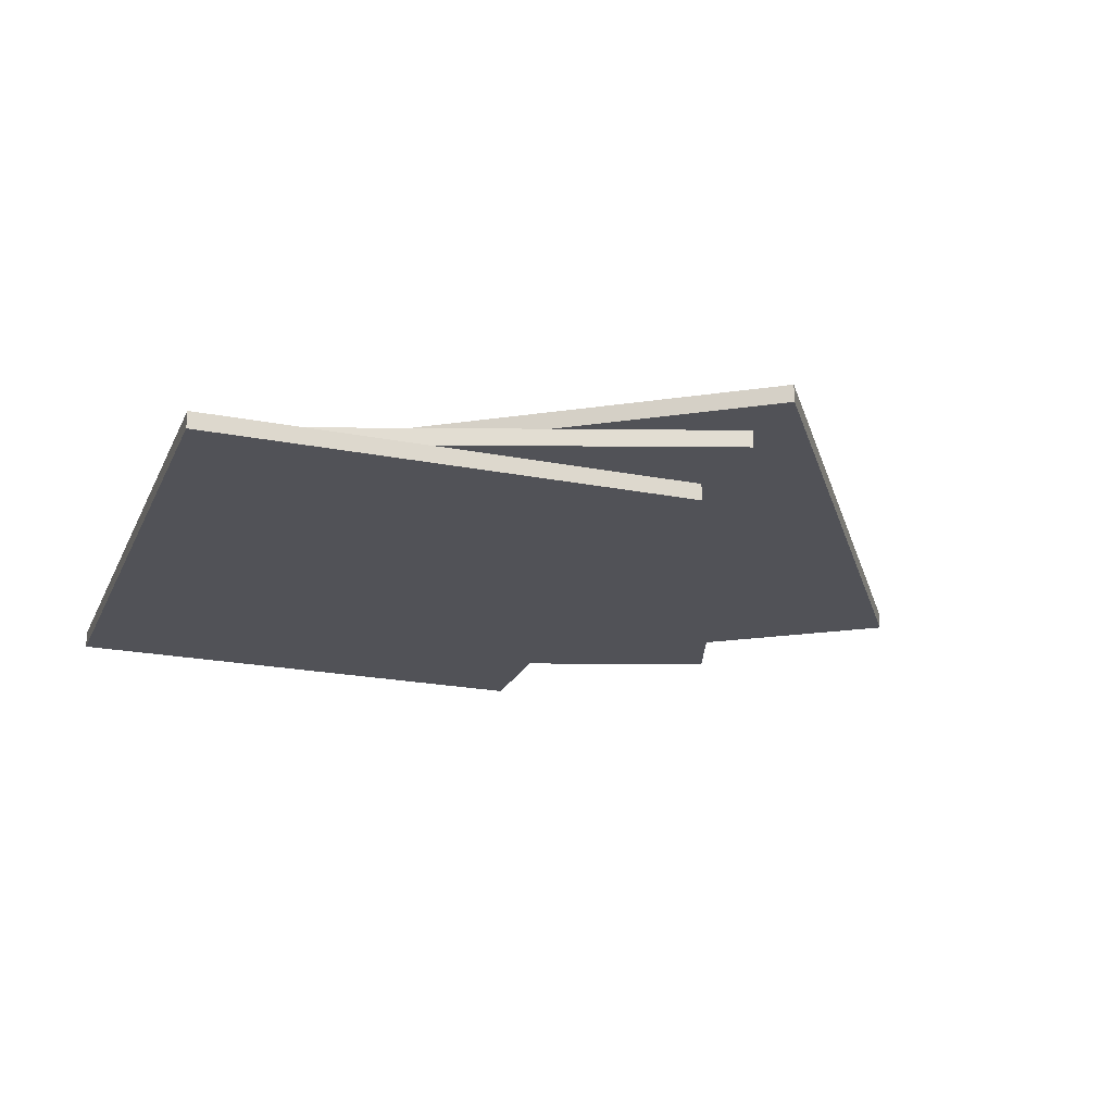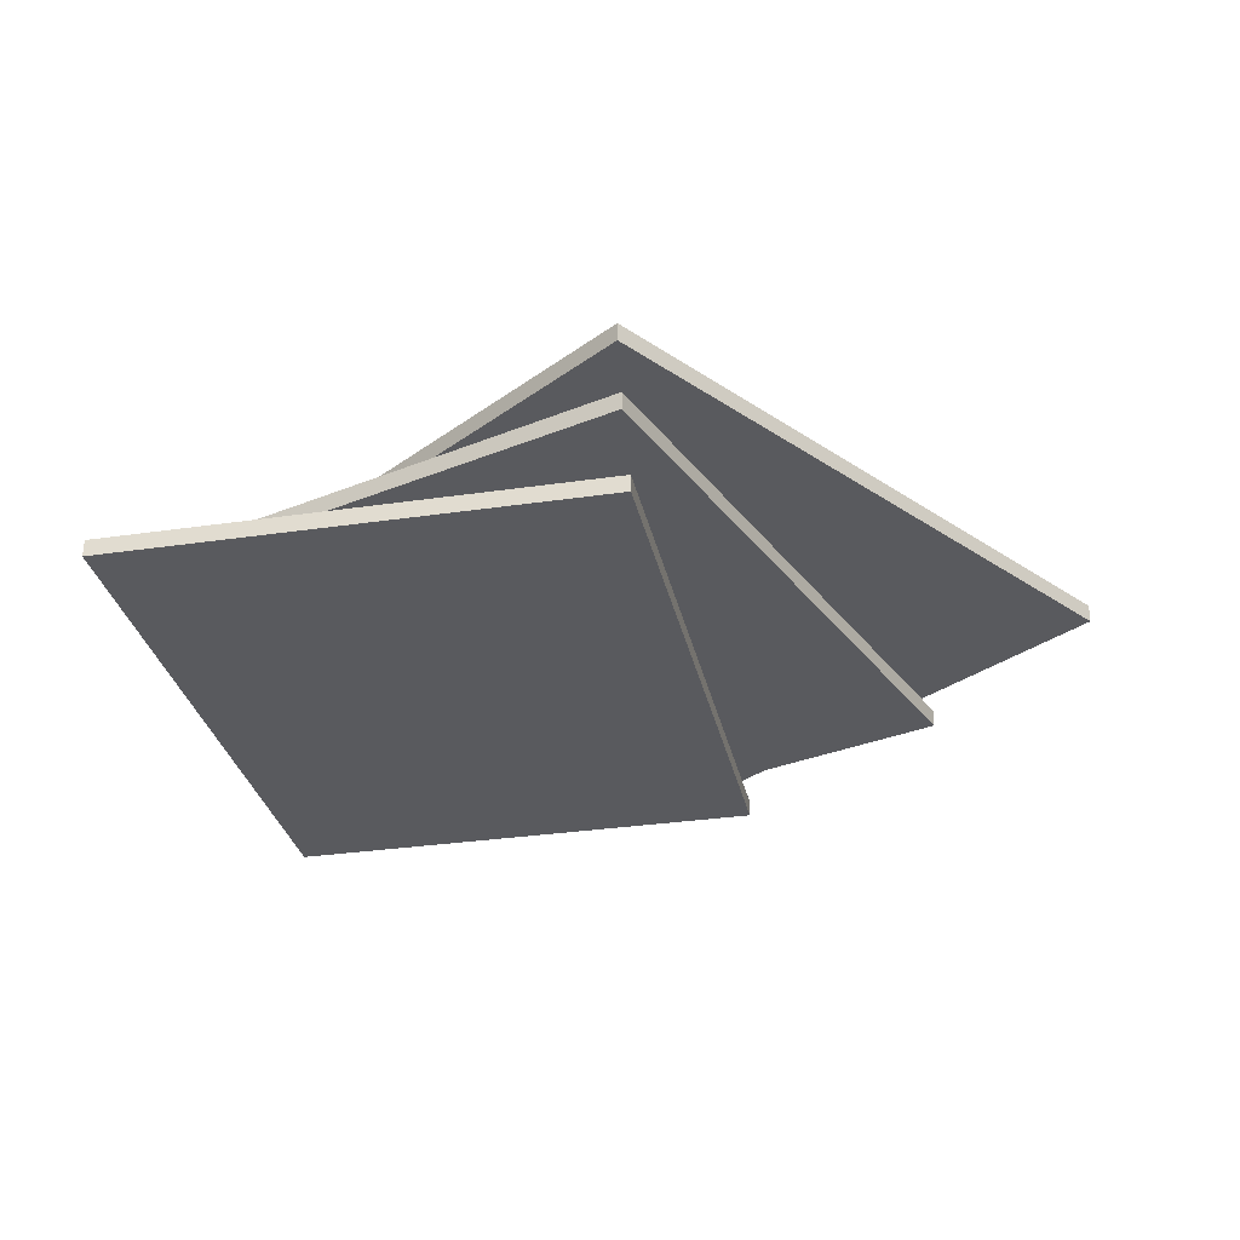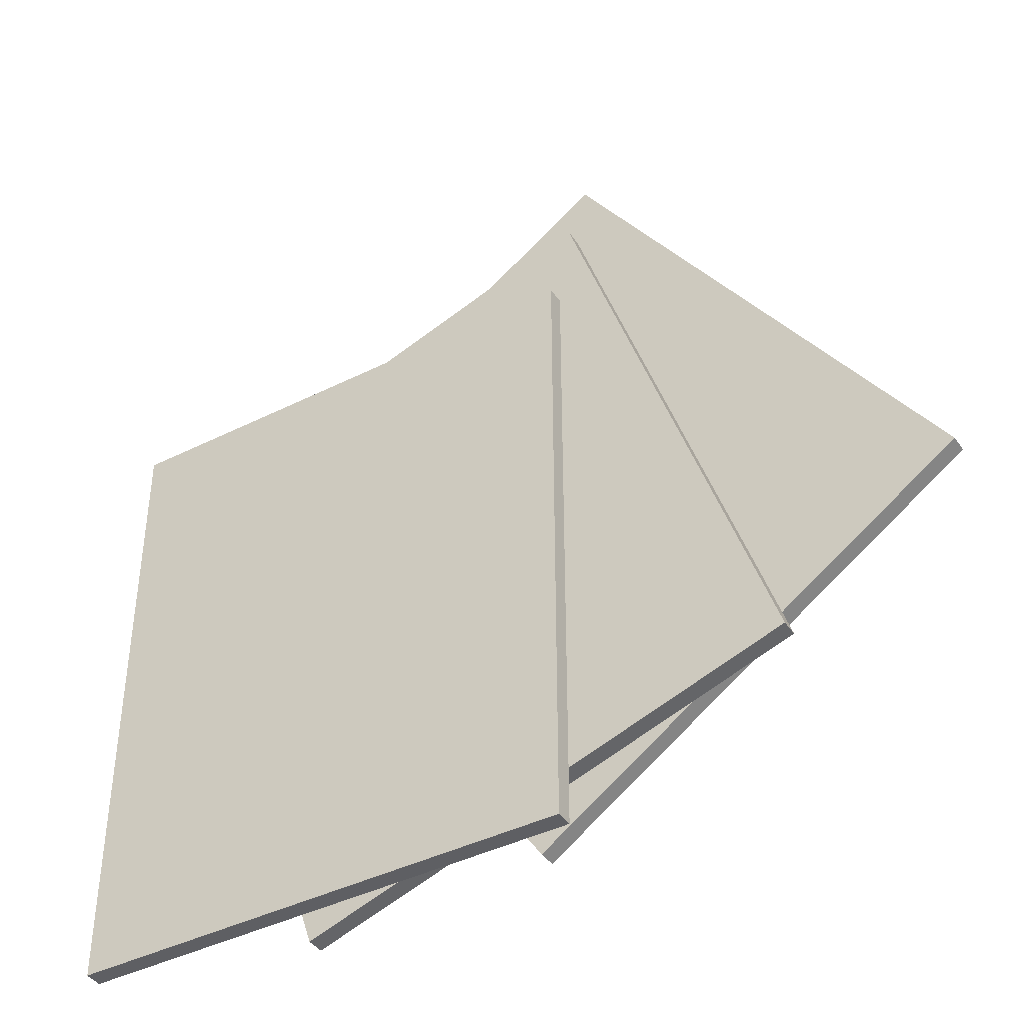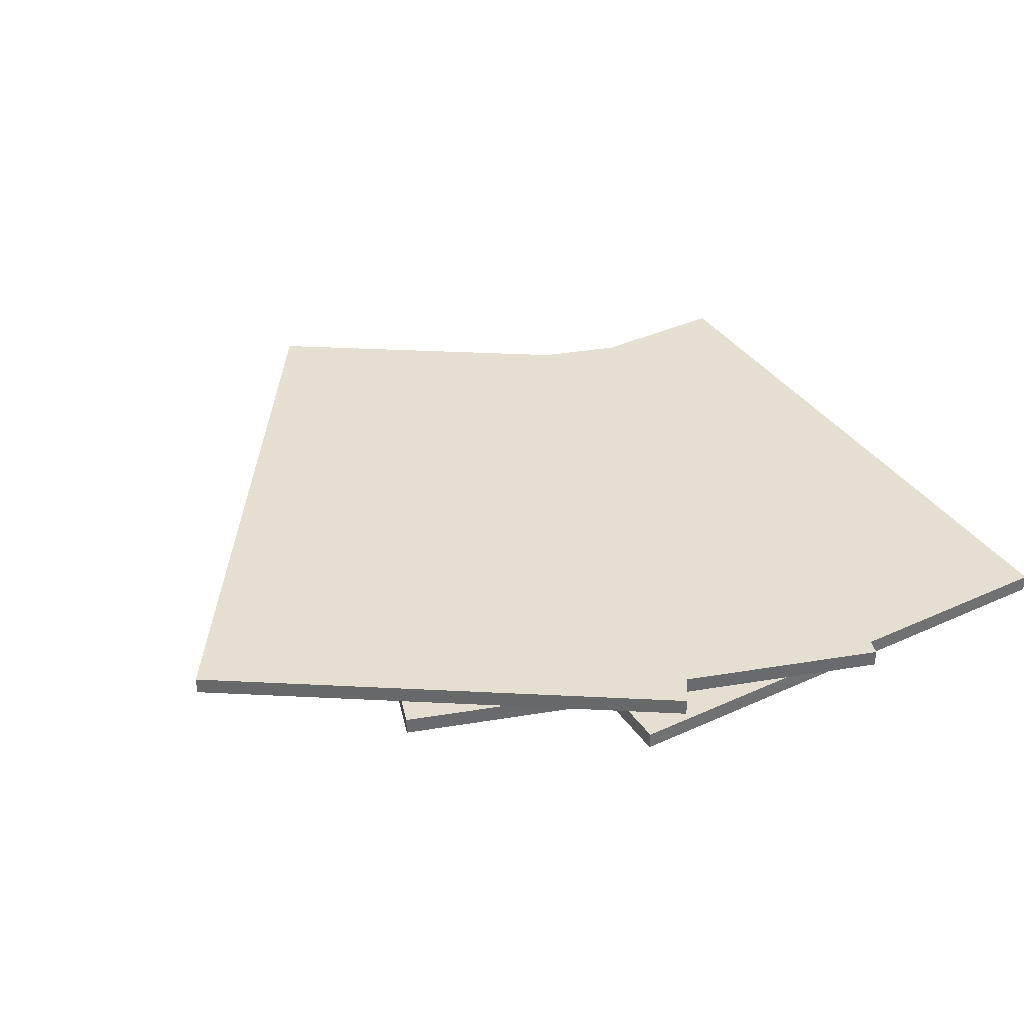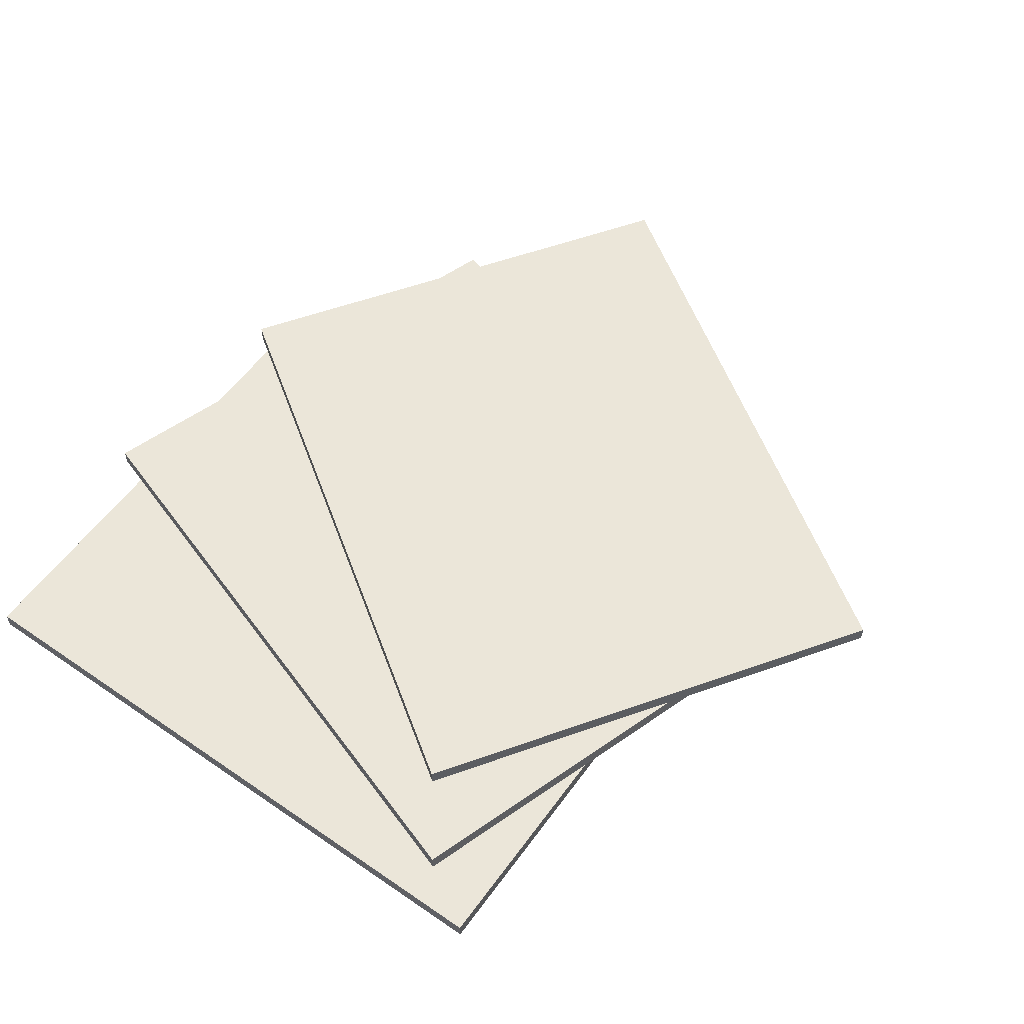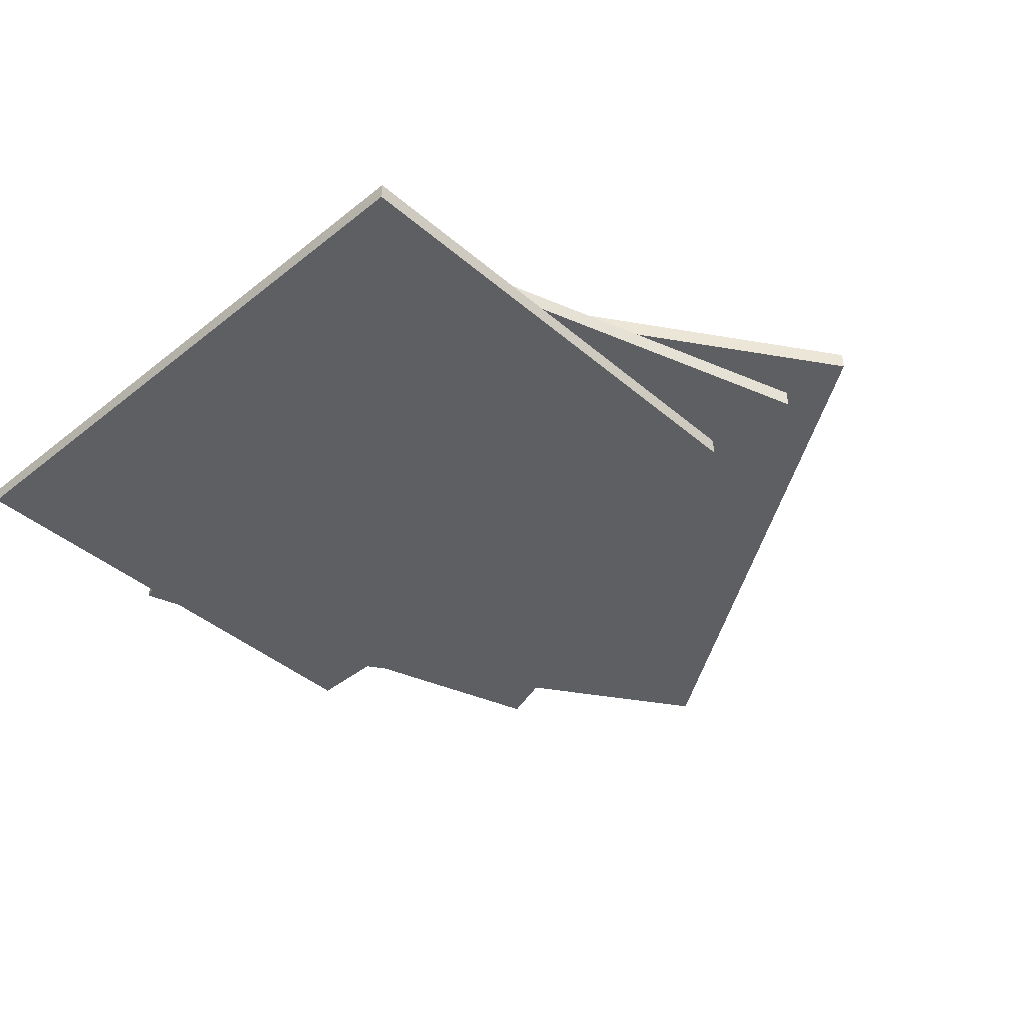
<metadata>
{"format":"obj","ext":"obj","renderer":"f3d","projection":"perspective","resolution":1024,"background":"white","views":[{"elev":-21.5,"azim":-19.3,"up":"+Y"},{"elev":-31.2,"azim":11.9,"up":"+Y"},{"elev":-41.3,"azim":31.4,"up":"+Z"},{"elev":37.3,"azim":149.6,"up":"+Y"},{"elev":57.0,"azim":-54.4,"up":"+Y"},{"elev":-41.5,"azim":-46.0,"up":"+Y"}]}
</metadata>
<code>
v  -201.6 0 114.2
v  -201.6 0 -175.8
v  28.43 0 -175.8
v  28.43 0 114.2
v  -201.6 8 114.2
v  -201.6 8 -175.8
v  28.43 8 114.2
v  28.43 6.857 114.2
v  28.43 6.857 -175.8
v  28.43 8 -175.8
v  28.43 1.143 -175.8
v  28.43 2.286 -175.8
v  28.43 3.429 -175.8
v  28.43 4.571 -175.8
v  28.43 5.714 -175.8
v  28.43 1.143 114.2
v  28.43 2.286 114.2
v  28.43 3.429 114.2
v  28.43 4.571 114.2
v  28.43 5.714 114.2
g Group_005
f 1 2 3 4
f 1 5 6 2
f 7 8 9 10
f 3 2 6 11
f 12 11 6 13
f 14 13 6 15
f 9 15 6 10
f 16 4 3 11
f 1 4 16 5
f 5 16 17 18
f 5 18 19 20
f 5 20 8 7
f 17 16 11 12
f 18 17 12 13
f 19 18 13 14
f 20 19 14 15
f 8 20 15 9
f 5 6 10 7
v  -184.2 8 85.41
v  -92.63 8 -189.8
v  125.6 8 -117.2
v  34.07 8 158
v  -184.2 16 85.41
v  -92.63 16 -189.8
v  34.07 16 158
v  34.07 14.86 158
v  125.6 14.86 -117.2
v  125.6 16 -117.2
v  125.6 9.143 -117.2
v  125.6 10.29 -117.2
v  125.6 11.43 -117.2
v  125.6 12.57 -117.2
v  125.6 13.71 -117.2
v  34.07 9.143 158
v  34.07 10.29 158
v  34.07 11.43 158
v  34.07 12.57 158
v  34.07 13.71 158
g Group_003
f 21 22 23 24
f 21 25 26 22
f 27 28 29 30
f 23 22 26 31
f 32 31 26 33
f 34 33 26 35
f 29 35 26 30
f 36 24 23 31
f 21 24 36 25
f 25 36 37 38
f 25 38 39 40
f 25 40 28 27
f 37 36 31 32
f 38 37 32 33
f 39 38 33 34
f 40 39 34 35
f 28 40 35 29
f 25 26 30 27
v  -151.5 16 60.81
v  -151.5 24 60.81
v  11.12 24 -179.3
v  11.12 16 -179.3
v  201.6 16 -50.38
v  38.98 16 189.8
v  201.6 17.14 -50.38
v  201.6 18.29 -50.38
v  201.6 19.43 -50.38
v  201.6 20.57 -50.38
v  201.6 21.71 -50.38
v  201.6 22.86 -50.38
v  201.6 24 -50.38
v  38.98 24 189.8
v  38.98 22.86 189.8
v  38.98 17.14 189.8
v  38.98 18.29 189.8
v  38.98 19.43 189.8
v  38.98 20.57 189.8
v  38.98 21.71 189.8
g Group_001
f 41 42 43 44
f 41 44 45 46
f 45 44 43 47
f 48 47 43 49
f 50 49 43 51
f 52 51 43 53
f 54 55 52 53
f 56 46 45 47
f 41 46 56 42
f 42 56 57 58
f 42 58 59 60
f 42 60 55 54
f 57 56 47 48
f 58 57 48 49
f 59 58 49 50
f 60 59 50 51
f 55 60 51 52
f 42 43 53 54

</code>
